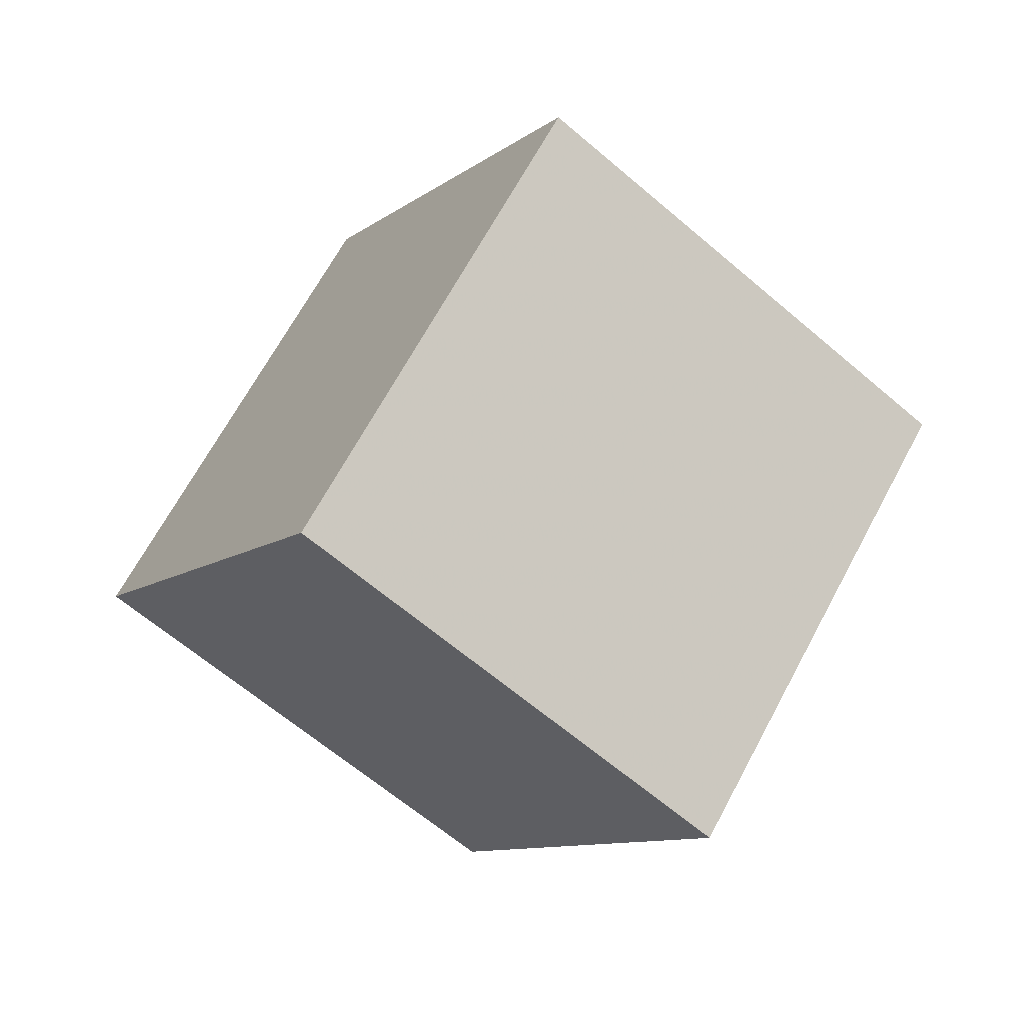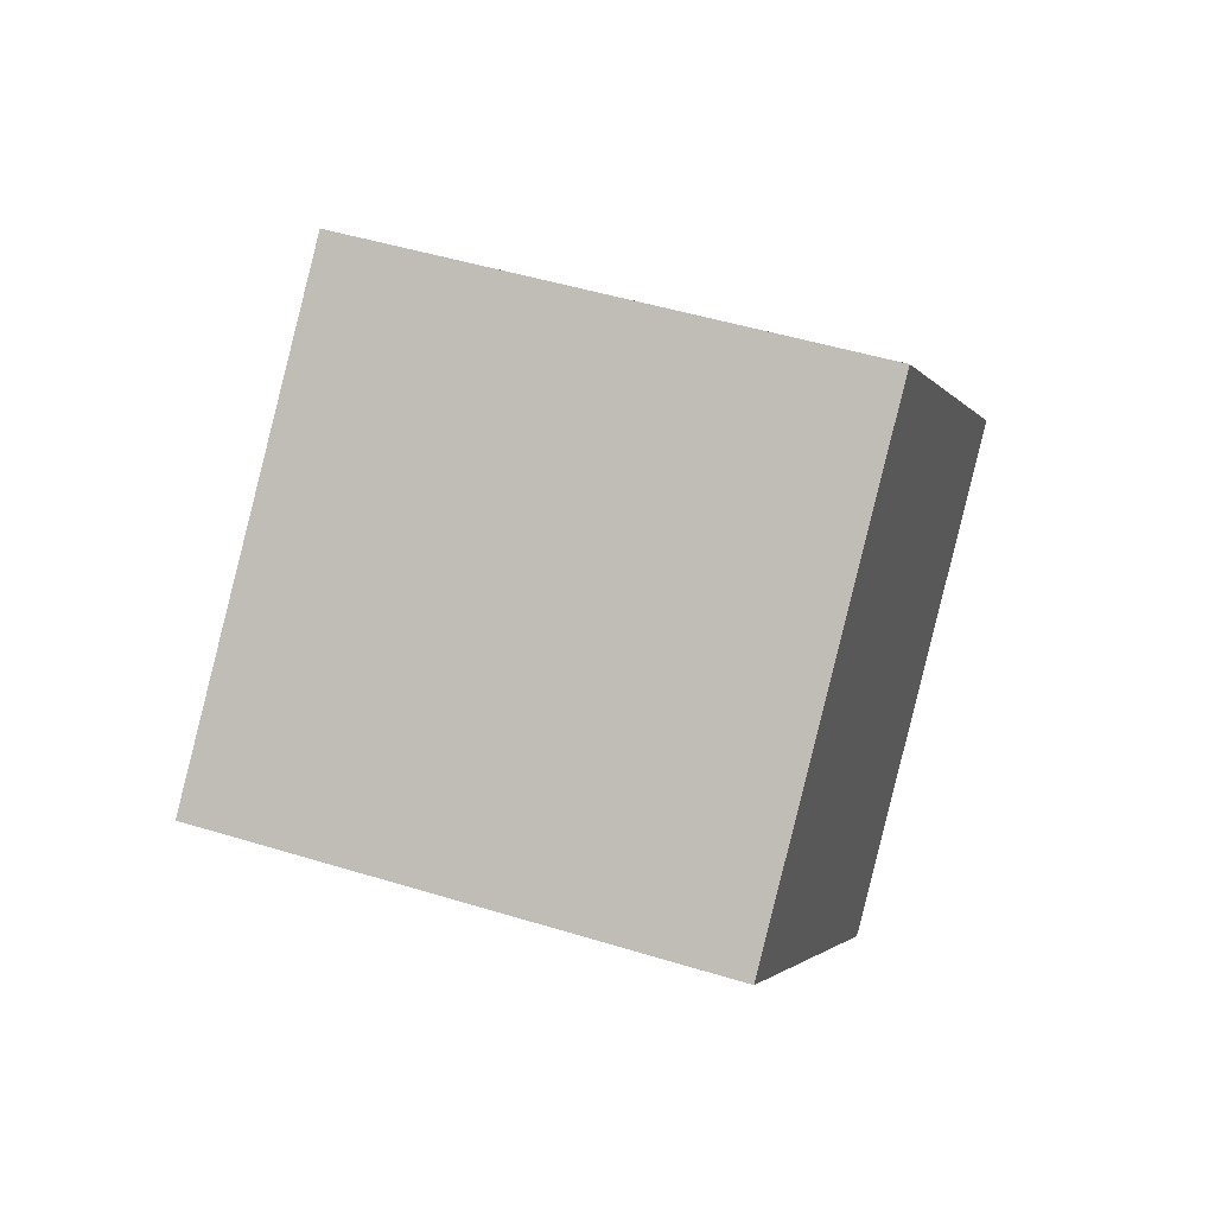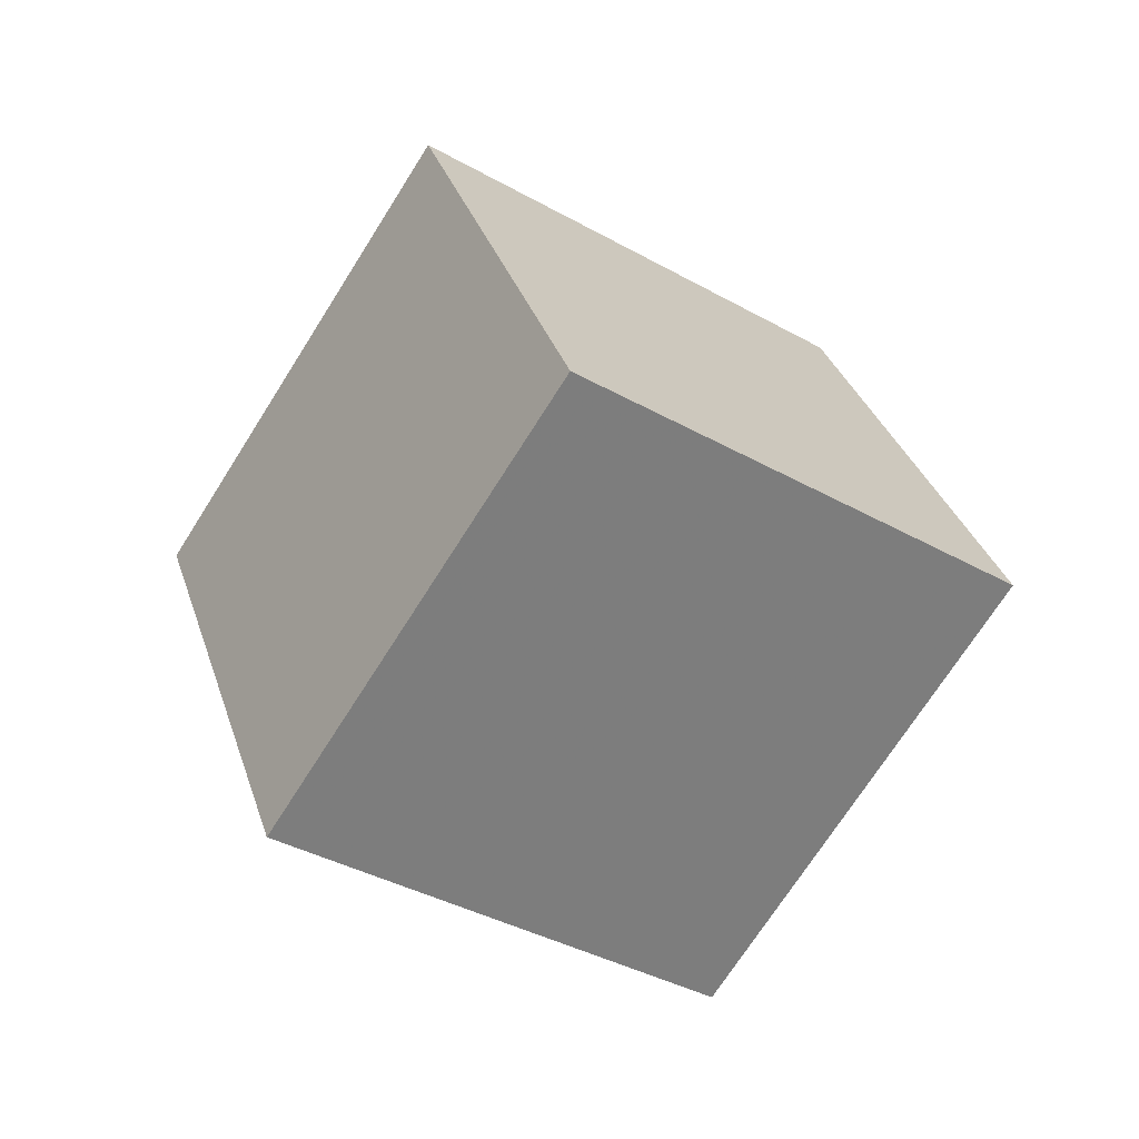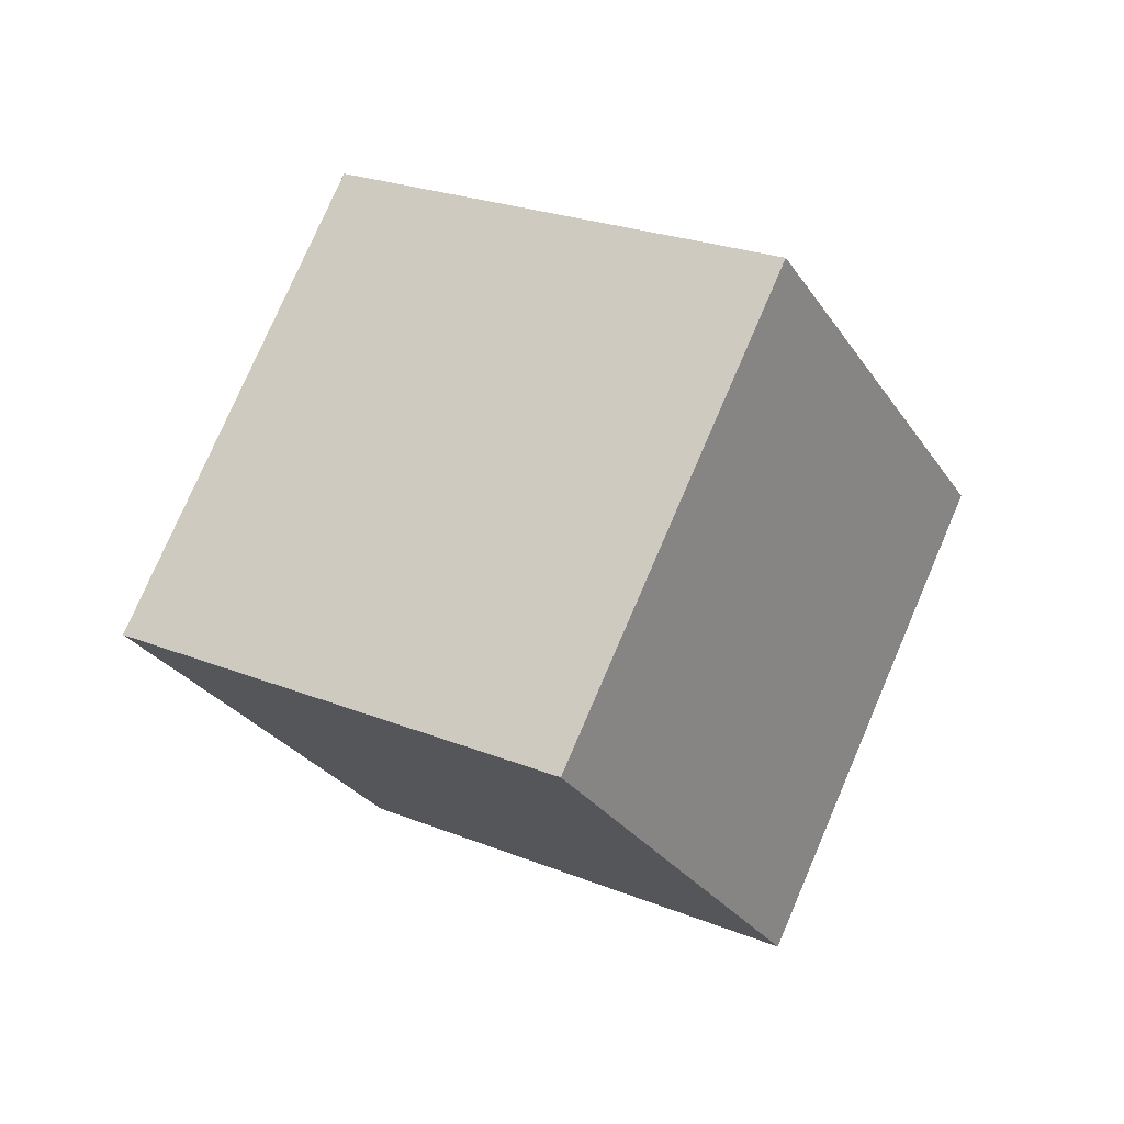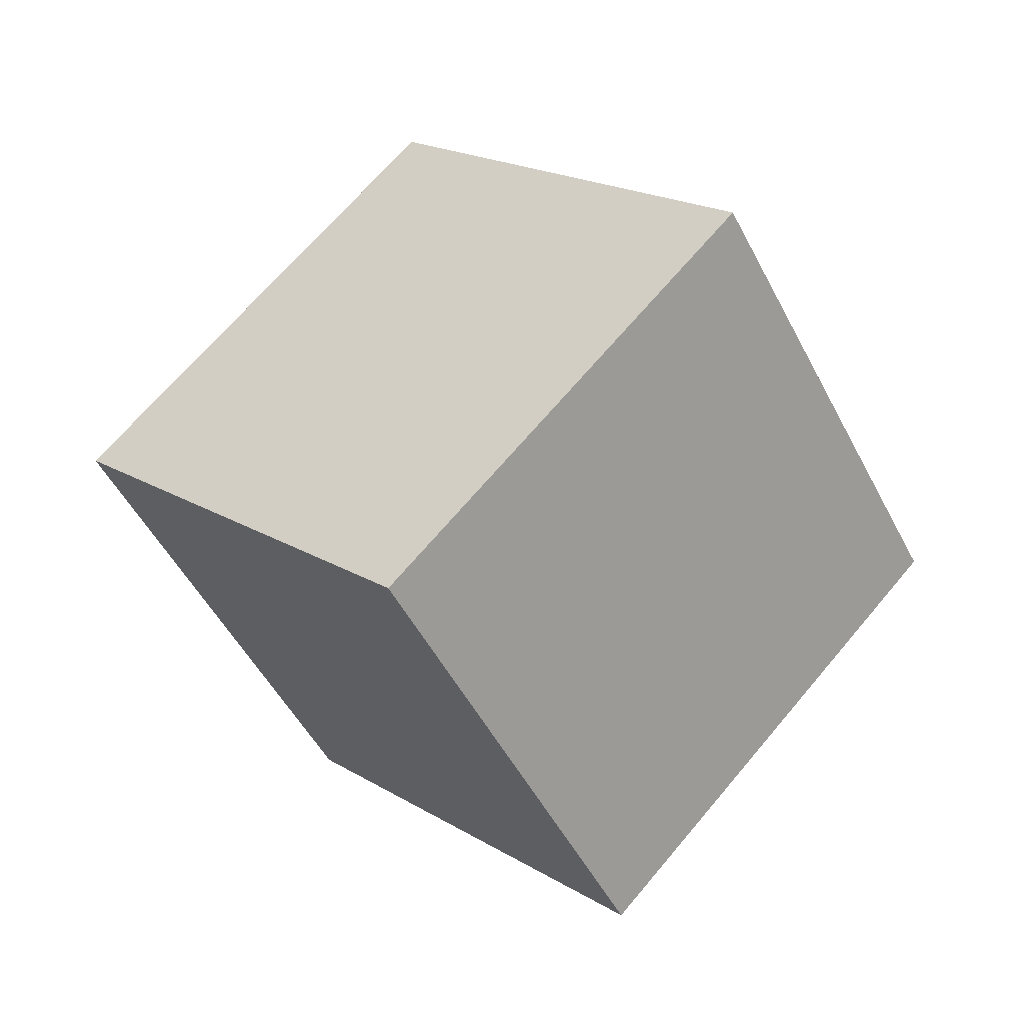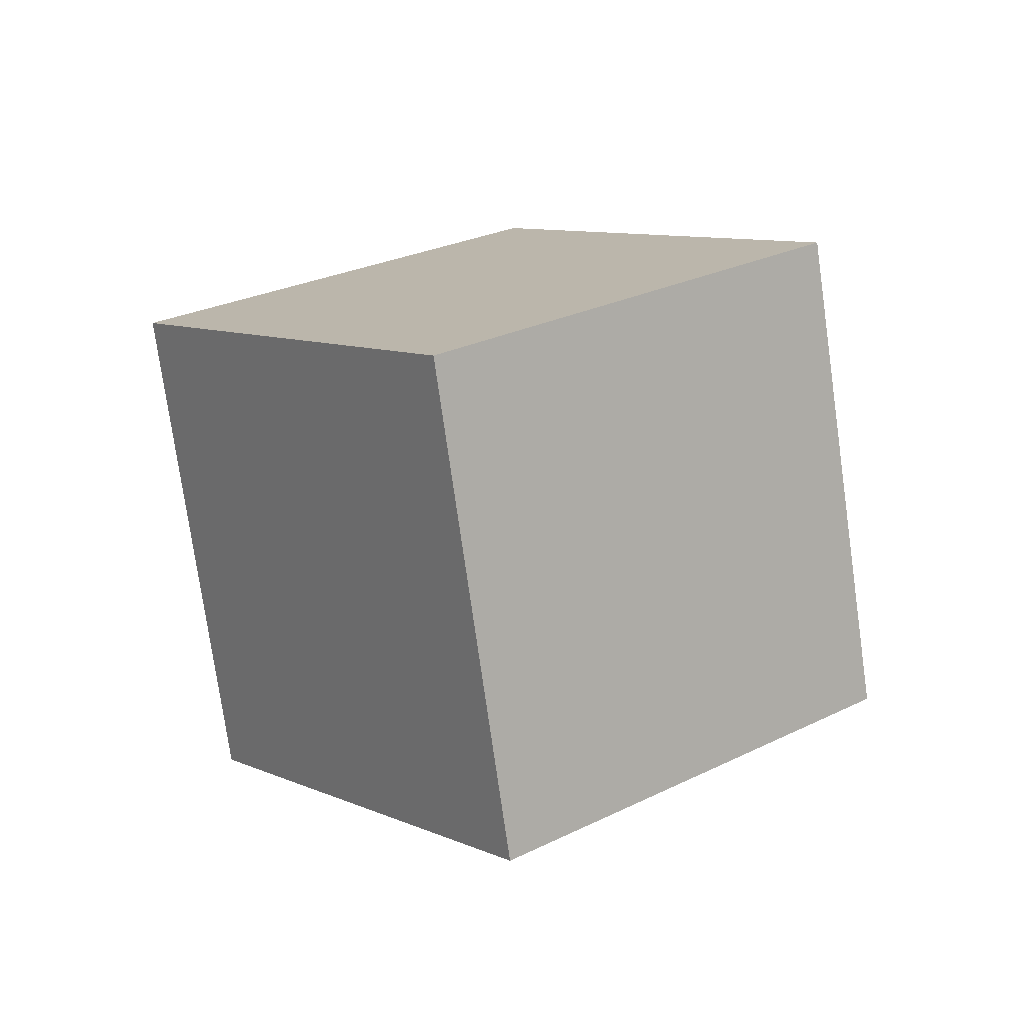
<metadata>
{"format":"obj","ext":"obj","renderer":"f3d","projection":"perspective","resolution":1024,"background":"white","views":[{"elev":-62.3,"azim":173.8,"up":"+Y"},{"elev":45.1,"azim":54.9,"up":"+Y"},{"elev":67.7,"azim":-109.6,"up":"+Z"},{"elev":-65.3,"azim":121.3,"up":"+Z"},{"elev":-48.3,"azim":150.9,"up":"+Y"},{"elev":-39.1,"azim":160.0,"up":"+Z"}]}
</metadata>
<code>
v 0.6956 0.8376 0.3631
v 0.8892 0.5 0.6396
v 0.5019 0.5 0.08647
v 0.6956 0.1624 0.3631
v 0.3044 0.8376 0.6369
v 0.4981 0.5 0.9135
v 0.1108 0.5 0.3604
v 0.3044 0.1624 0.6369
f 1 2 4 3
f 3 4 8 7
f 7 8 6 5
f 5 6 2 1
f 3 7 5 1
f 8 4 2 6

</code>
